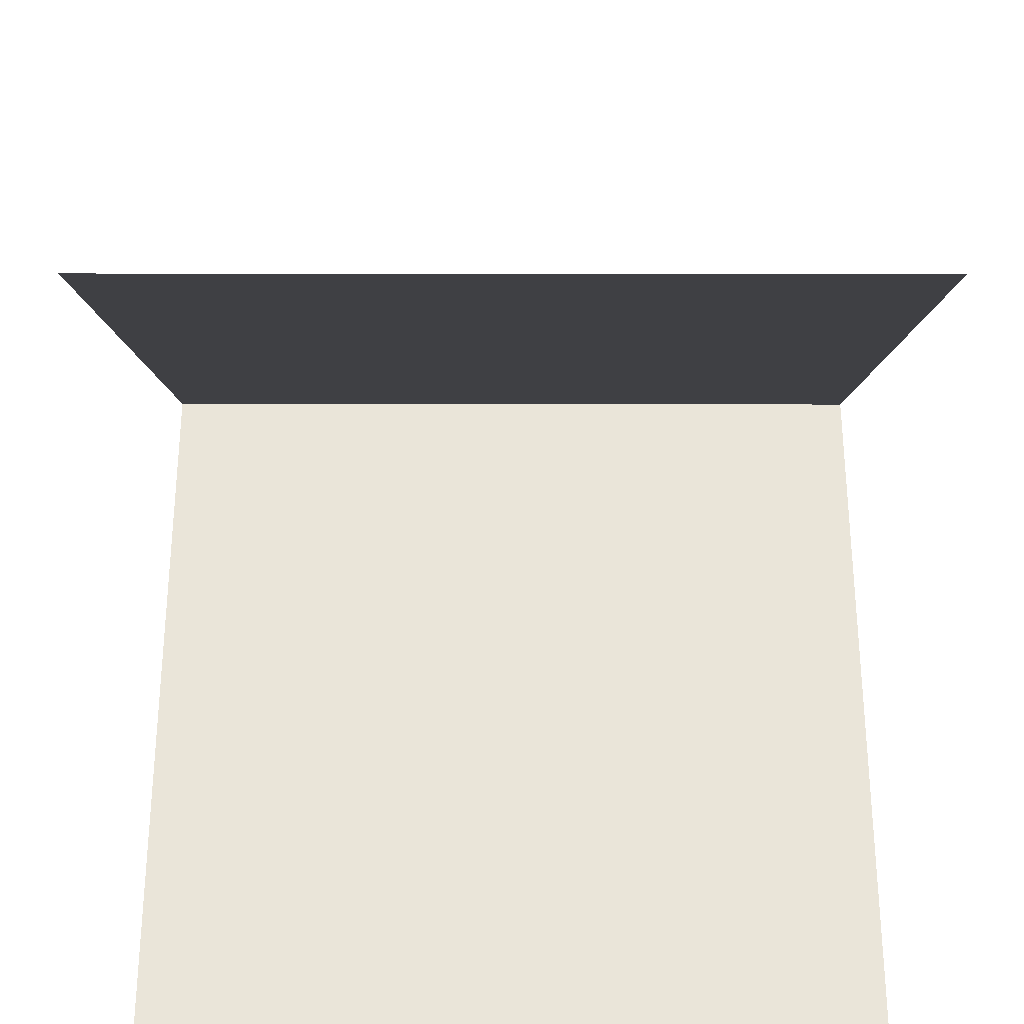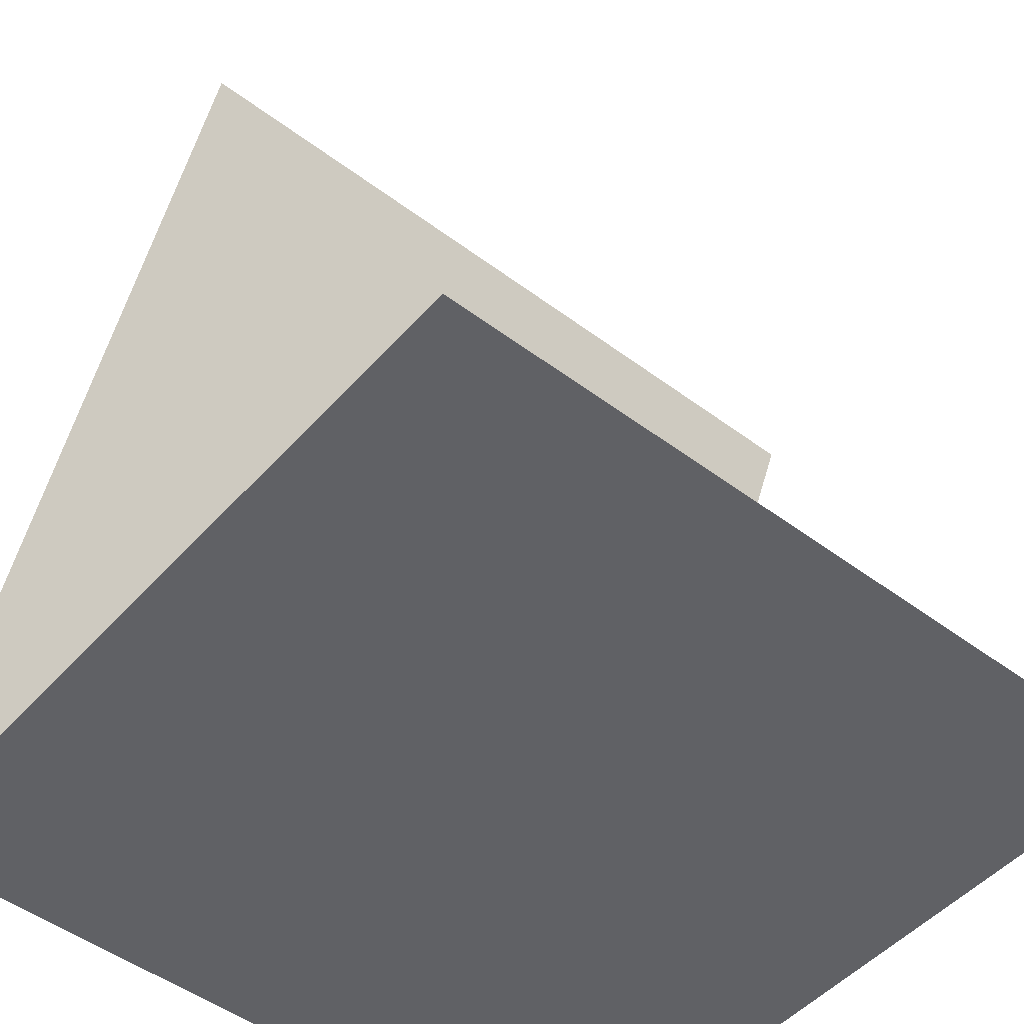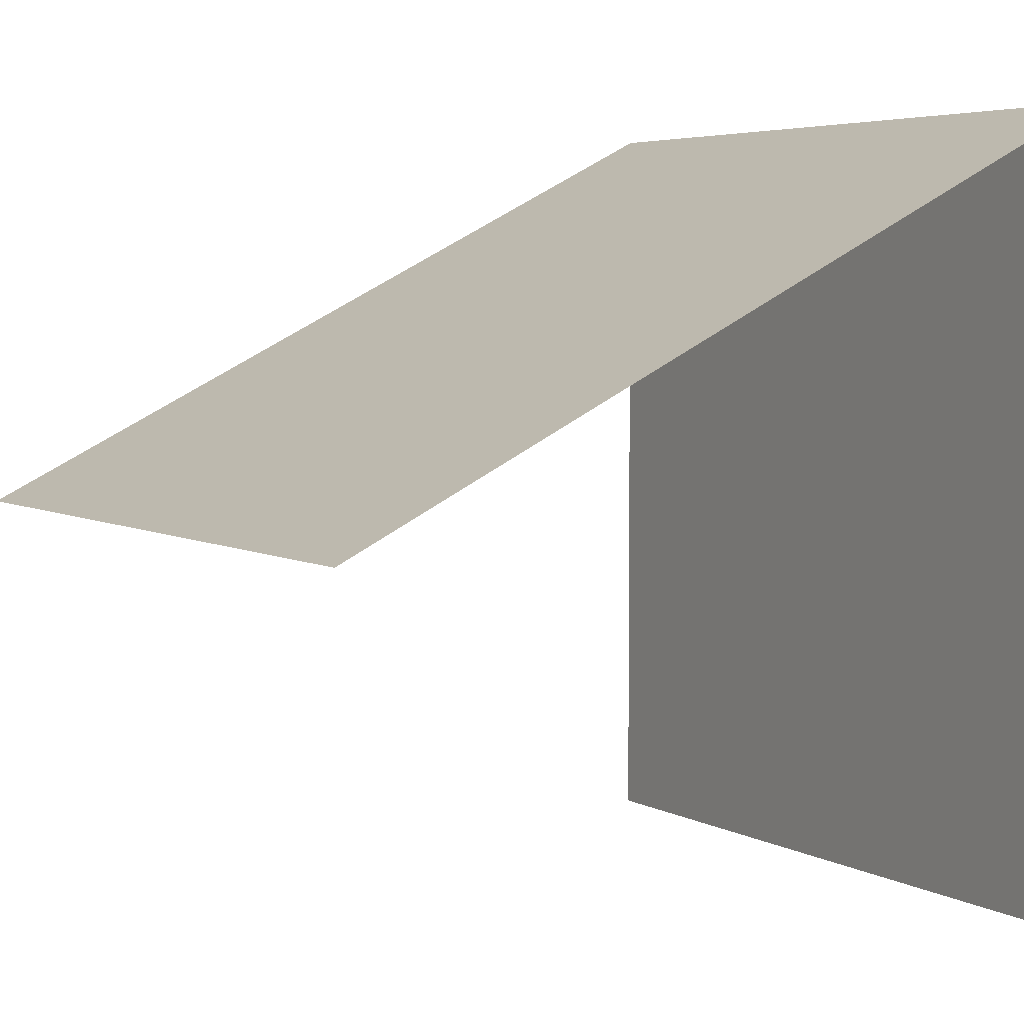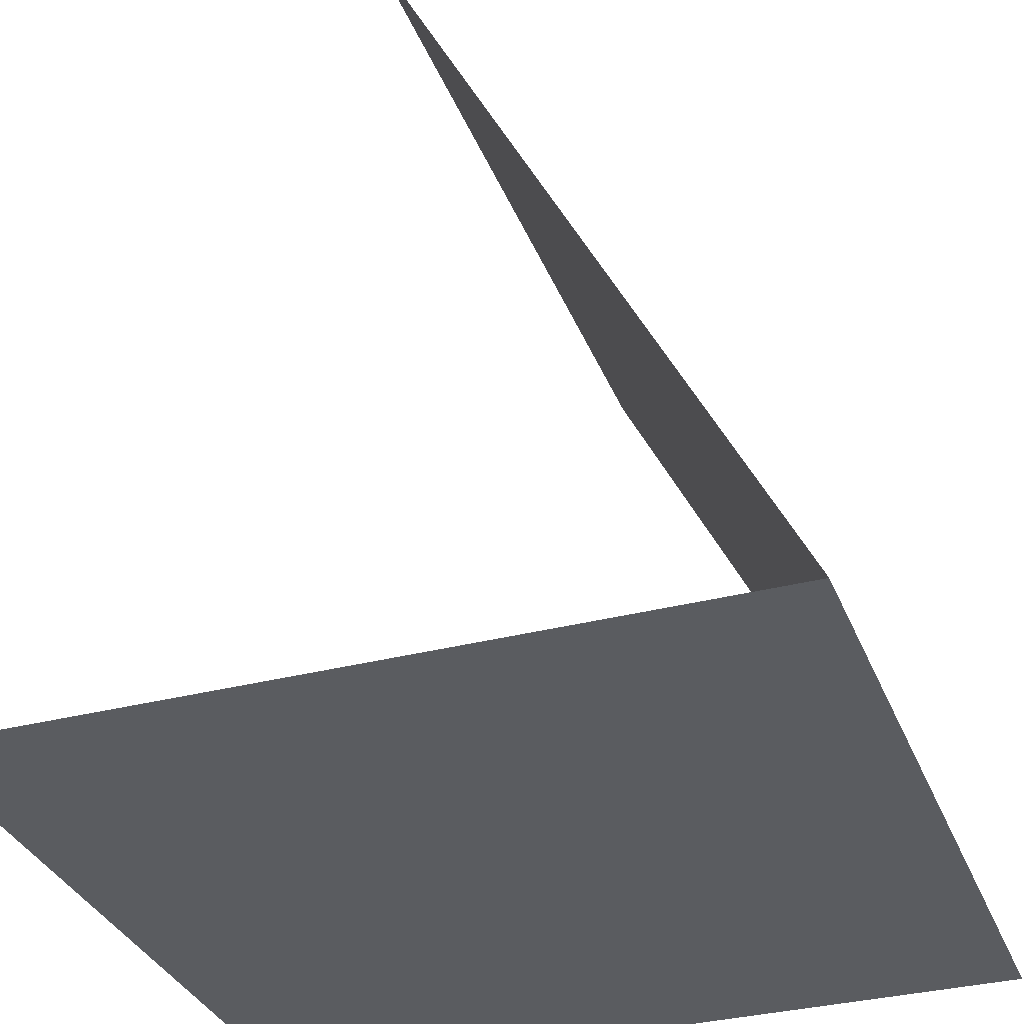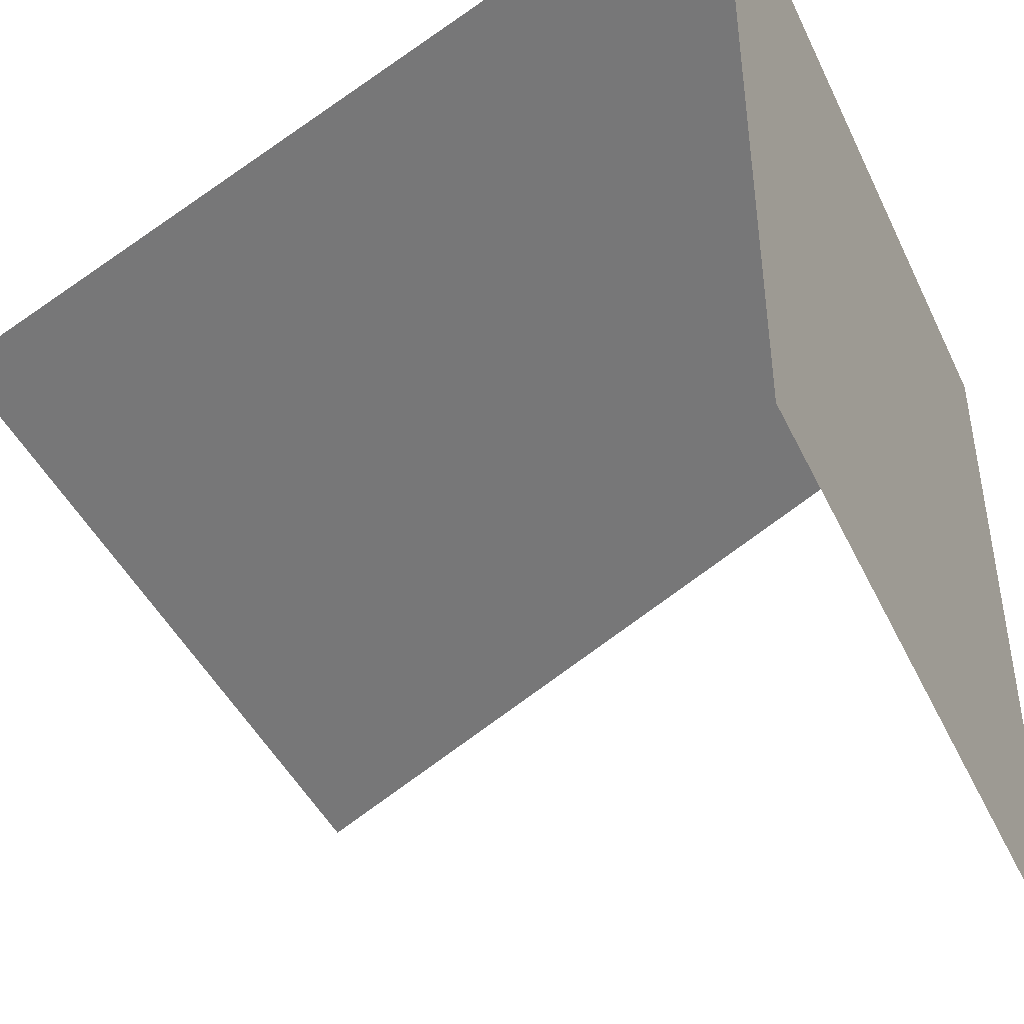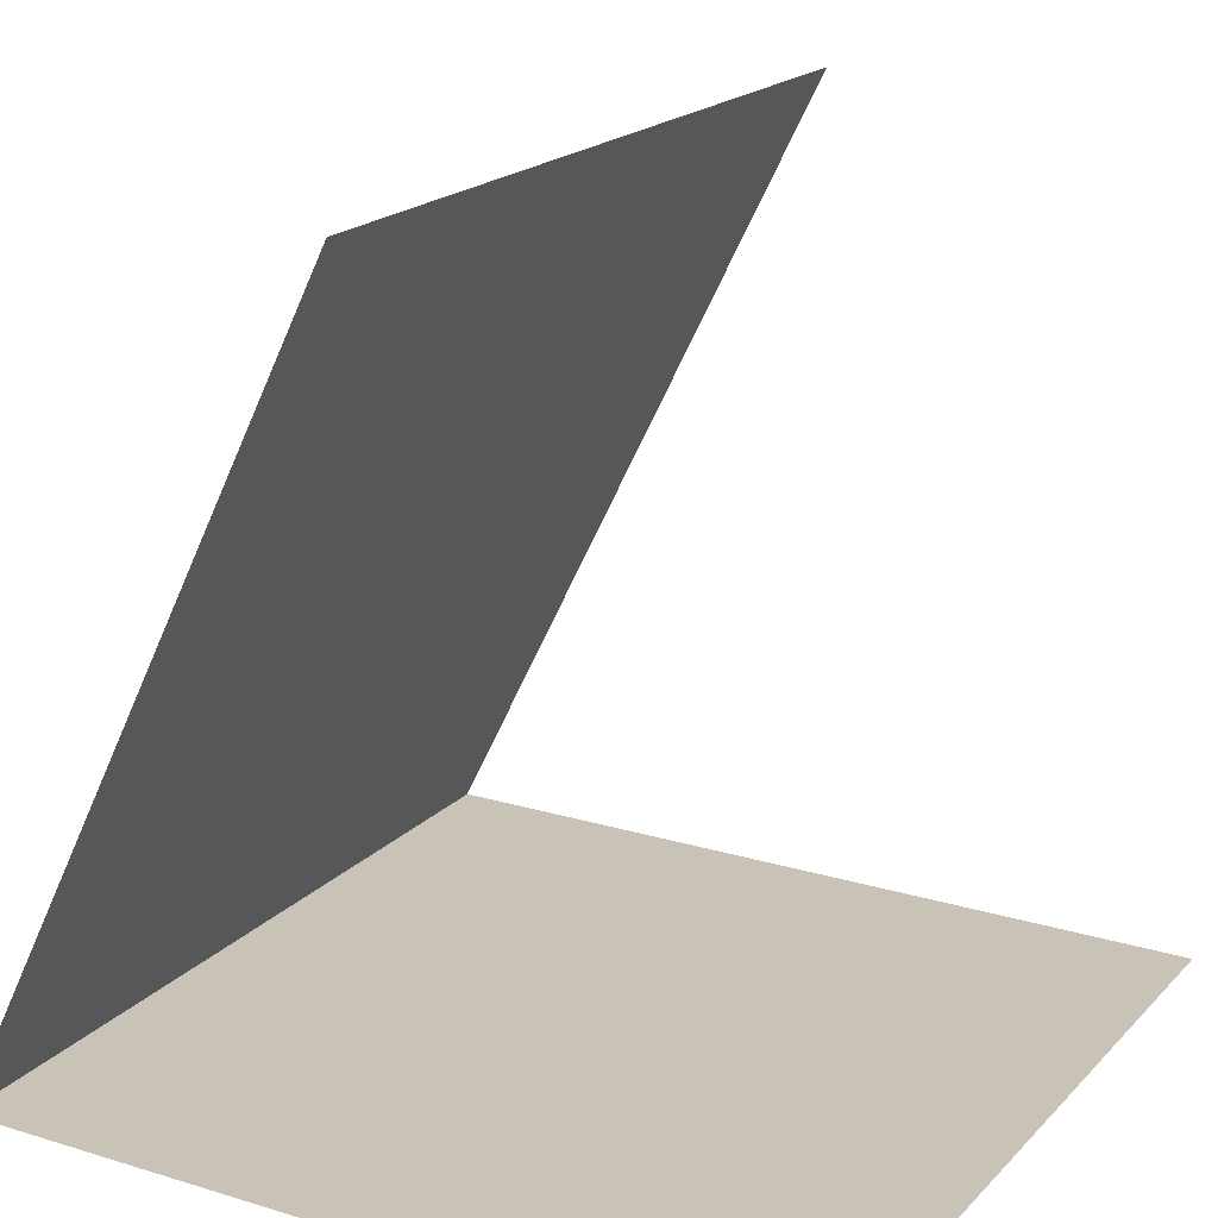
<metadata>
{"format":"obj","ext":"obj","renderer":"f3d","projection":"perspective","resolution":1024,"background":"white","views":[{"elev":-31.6,"azim":179.9,"up":"+Z"},{"elev":-49.2,"azim":140.3,"up":"+Y"},{"elev":4.7,"azim":-120.4,"up":"+Z"},{"elev":-33.6,"azim":-70.4,"up":"+Y"},{"elev":-44.3,"azim":-65.8,"up":"+Z"},{"elev":19.5,"azim":119.7,"up":"+Y"}]}
</metadata>
<code>
o Default
v 0 0 1
v 1 1.11e-16 0
v 0 1.11e-16 0
v 1 0 1
v 0 0 1
v 1 1 0.5
v 0 1 0.5
v 1 0 1
g tile_sign
f 1 2 3
f 1 4 2
f 5 6 7
f 5 8 6

</code>
